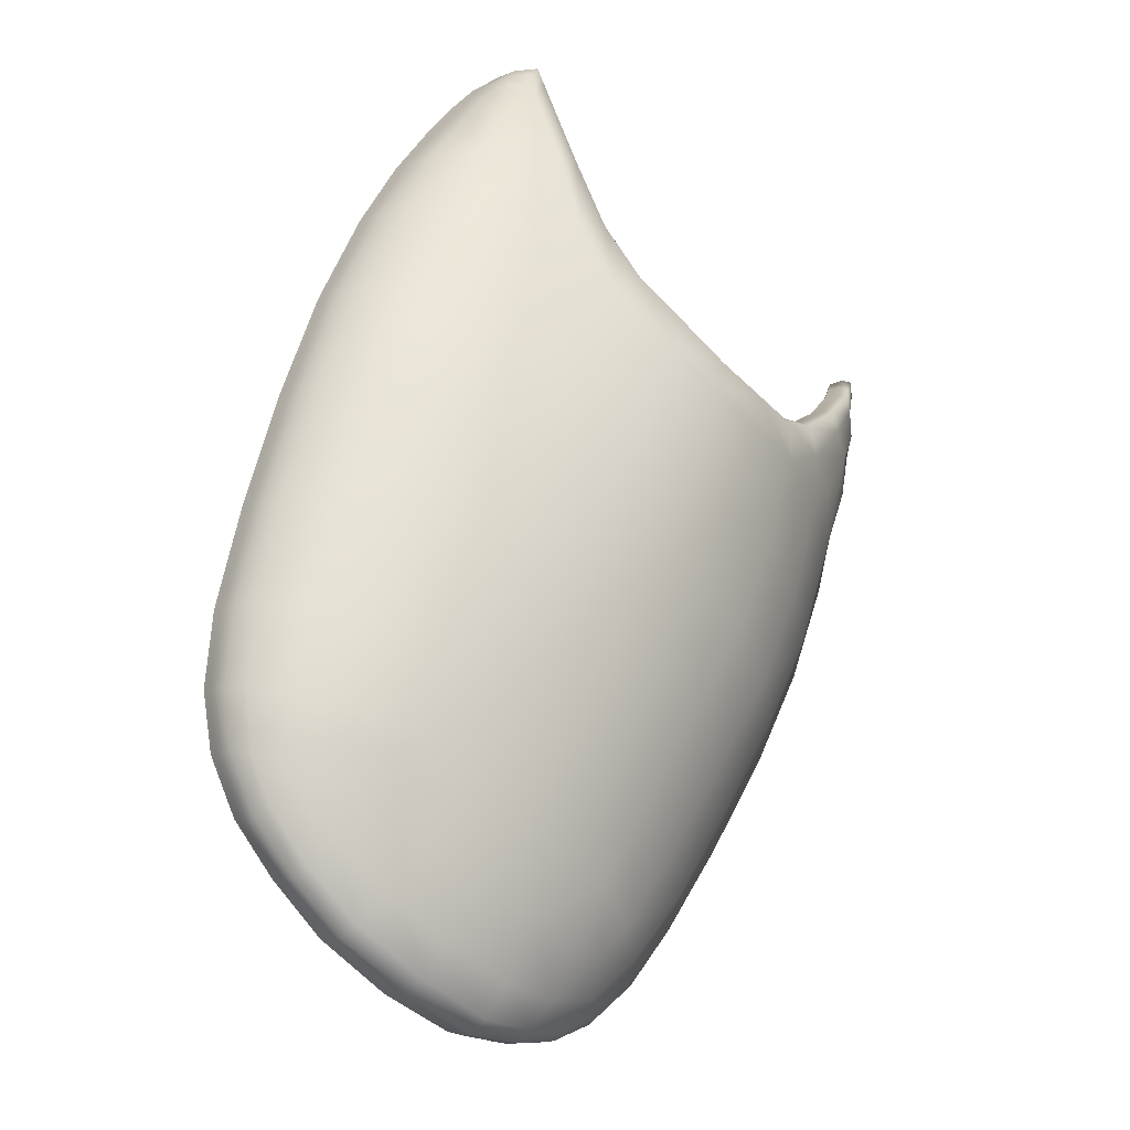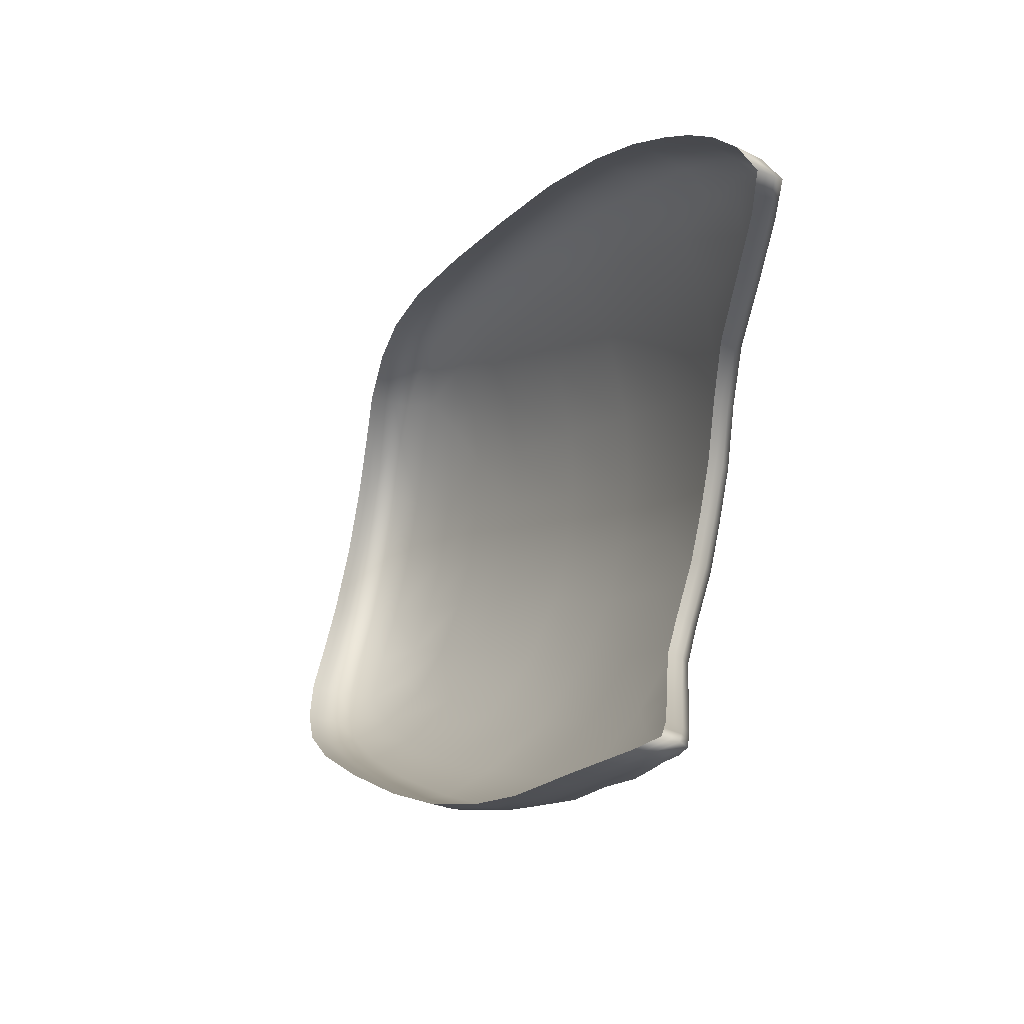
<metadata>
{"format":"obj","ext":"obj","renderer":"f3d","projection":"perspective","resolution":1024,"background":"white","views":[{"elev":-53.8,"azim":132.6,"up":"+Z"},{"elev":78.5,"azim":100.4,"up":"+Z"}]}
</metadata>
<code>
o model_9
v 0.494 0.9345 -0.8621
v 0.4936 0.9397 -0.8654
v 0.4879 0.9472 -0.8374
v 0.4877 0.9521 -0.8407
v 0.4816 0.9601 -0.8187
v 0.4814 0.965 -0.8225
v 0.4739 0.9742 -0.8079
v 0.4739 0.9789 -0.8114
v 0.4642 0.9875 -0.8114
v 0.4644 0.9926 -0.8141
v 0.4577 0.9889 -0.829
v 0.4581 0.9939 -0.832
v 0.4511 0.9903 -0.8464
v 0.4517 0.9952 -0.8499
v 0.429 0.9901 -0.893
v 0.4294 0.9948 -0.8968
v 0.4018 0.9894 -0.9361
v 0.4019 0.994 -0.9404
v 0.3743 0.9925 -0.9643
v 0.3747 0.9972 -0.9686
v 0.3389 0.9961 -0.9781
v 0.3387 1.001 -0.9822
v 0.3065 0.9968 -0.9824
v 0.3065 1.002 -0.9868
v 0.2741 1.001 -0.9822
v 0.2741 1.006 -0.9862
v 0.2377 1.002 -0.9727
v 0.2739 1.01 -0.9946
v 0.236 1.006 -0.9805
v 0.2243 0.996 -0.999
v 0.1937 0.996 -0.961
v 0.1802 0.981 -0.987
v 0.1674 0.9846 -0.9597
v 0.1393 0.9583 -0.9724
v 0.1516 0.9904 -0.912
v 0.1316 0.9725 -0.9155
v 0.1297 0.9802 -0.8727
v 0.1154 0.9504 -0.915
v 0.1227 0.9652 -0.8757
v 0.12 0.9528 -0.8732
v 0.1289 0.9773 -0.8518
v 0.1257 0.965 -0.8491
v 0.1314 0.9774 -0.8331
v 0.1253 0.9569 -0.8442
v 0.1314 0.9697 -0.8261
v 0.1314 0.965 -0.8225
v 0.139 0.9789 -0.8114
v 0.139 0.9742 -0.8079
v 0.1486 0.9875 -0.8114
v 0.1194 0.9448 -0.8686
v 0.1107 0.927 -0.9079
v 0.1113 0.9354 -0.9125
v 0.1054 0.9056 -0.9561
v 0.106 0.9143 -0.961
v 0.1042 0.8774 -1.02
v 0.1048 0.8858 -1.026
v 0.1103 0.8479 -1.087
v 0.1109 0.8562 -1.092
v 0.1218 0.8147 -1.155
v 0.1224 0.823 -1.16
v 0.135 0.787 -1.213
v 0.1354 0.7955 -1.218
v 0.149 0.771 -1.256
v 0.1498 0.7791 -1.261
v 0.1674 0.7704 -1.291
v 0.1721 0.7811 -1.295
v 0.1921 0.7769 -1.315
v 0.1905 0.7947 -1.303
v 0.2237 0.7945 -1.326
v 0.2063 0.8154 -1.297
v 0.2324 0.8185 -1.307
v 0.234 0.8404 -1.28
v 0.2676 0.8225 -1.314
v 0.2694 0.8458 -1.285
v 0.3063 0.8244 -1.317
v 0.3063 0.8481 -1.287
v 0.3452 0.8225 -1.314
v 0.3435 0.8458 -1.285
v 0.3804 0.8185 -1.307
v 0.3788 0.8404 -1.28
v 0.4065 0.8154 -1.297
v 0.4138 0.83 -1.274
v 0.4223 0.7947 -1.303
v 0.4409 0.8104 -1.27
v 0.4407 0.7811 -1.295
v 0.4583 0.7916 -1.265
v 0.4454 0.7704 -1.291
v 0.463 0.7791 -1.261
v 0.4638 0.771 -1.256
v 0.4774 0.7955 -1.218
v 0.4778 0.787 -1.213
v 0.4905 0.823 -1.16
v 0.4911 0.8147 -1.155
v 0.5019 0.8564 -1.092
v 0.5025 0.8479 -1.087
v 0.5081 0.8858 -1.026
v 0.5086 0.8774 -1.02
v 0.5069 0.9143 -0.961
v 0.5075 0.9056 -0.9561
v 0.5015 0.9354 -0.9125
v 0.5021 0.927 -0.9079
v 0.4928 0.9528 -0.8732
v 0.4934 0.9448 -0.8686
v 0.4871 0.965 -0.8491
v 0.4875 0.9569 -0.8442
v 0.4814 0.9774 -0.8331
v 0.4814 0.9697 -0.8261
v 0.4747 0.9893 -0.8214
v 0.4737 0.9837 -0.8147
v 0.4662 1.003 -0.8236
v 0.4646 0.9977 -0.8171
v 0.4604 1.003 -0.8407
v 0.4585 0.9989 -0.835
v 0.4523 0.9999 -0.8532
v 0.4296 0.9995 -0.9006
v 0.4019 0.9986 -0.9445
v 0.3751 1.002 -0.9727
v 0.3387 1.006 -0.9862
v 0.3065 1.006 -0.9908
v 0.5021 0.9219 -0.9047
v 0.5075 0.9005 -0.9529
v 0.5085 0.8724 -1.017
v 0.5025 0.8429 -1.083
v 0.4911 0.8099 -1.151
v 0.478 0.7824 -1.209
v 0.4638 0.7664 -1.252
v 0.446 0.7579 -1.282
v 0.4462 0.7627 -1.286
v 0.4207 0.7533 -1.309
v 0.4209 0.7581 -1.313
v 0.3909 0.7535 -1.331
v 0.3911 0.7584 -1.334
v 0.3545 0.754 -1.349
v 0.3549 0.7589 -1.353
v 0.3065 0.7544 -1.355
v 0.3065 0.7594 -1.359
v 0.2583 0.754 -1.349
v 0.2579 0.7589 -1.353
v 0.2219 0.7535 -1.331
v 0.2217 0.7584 -1.334
v 0.1921 0.7533 -1.309
v 0.1919 0.7581 -1.313
v 0.1668 0.7579 -1.282
v 0.1666 0.7627 -1.286
v 0.149 0.7664 -1.252
v 0.1348 0.7824 -1.209
v 0.1218 0.8099 -1.151
v 0.1103 0.8429 -1.083
v 0.1044 0.8724 -1.017
v 0.1054 0.9005 -0.9529
v 0.1107 0.9219 -0.9047
v 0.1192 0.9397 -0.8654
v 0.1251 0.9521 -0.8407
v 0.1348 0.7779 -1.205
v 0.1218 0.8052 -1.147
v 0.1103 0.8378 -1.08
v 0.1044 0.8674 -1.013
v 0.1054 0.8953 -0.9499
v 0.1107 0.9169 -0.9014
v 0.1188 0.9345 -0.8621
v 0.1249 0.9472 -0.8374
v 0.1312 0.9601 -0.8187
v 0.149 0.7617 -1.248
v 0.167 0.753 -1.278
v 0.1921 0.7485 -1.305
v 0.2221 0.7485 -1.327
v 0.2589 0.749 -1.345
v 0.3065 0.7495 -1.351
v 0.3539 0.749 -1.345
v 0.3907 0.7485 -1.327
v 0.4207 0.7485 -1.305
v 0.4458 0.753 -1.278
v 0.4638 0.7617 -1.248
v 0.478 0.7779 -1.205
v 0.4911 0.8052 -1.147
v 0.5025 0.8378 -1.08
v 0.5085 0.8674 -1.013
v 0.5075 0.8953 -0.9499
v 0.5021 0.9169 -0.9014
v 0.2739 0.9961 -0.9781
v 0.2381 0.9972 -0.9686
v 0.2385 0.9925 -0.9643
v 0.2109 0.994 -0.9404
v 0.2111 0.9894 -0.9361
v 0.1834 0.9948 -0.8968
v 0.1838 0.9901 -0.893
v 0.1611 0.9952 -0.8499
v 0.1617 0.9903 -0.8464
v 0.1552 0.9889 -0.829
v 0.2109 0.9986 -0.9445
v 0.1832 0.9995 -0.9006
v 0.1605 0.9999 -0.8532
v 0.1548 0.9939 -0.832
v 0.1484 0.9926 -0.8141
v 0.2079 1.003 -0.9507
v 0.1808 1.004 -0.9055
v 0.1581 1.004 -0.858
v 0.1544 0.9989 -0.835
v 0.1524 1.003 -0.8407
v 0.1482 0.9977 -0.8171
v 0.1467 1.003 -0.8233
v 0.1391 0.9837 -0.8147
v 0.1382 0.9893 -0.8214
v 0.17 1 -0.9087
v 0.139 0.9916 -0.8713
v 0.1354 0.9883 -0.8548
v 0.1352 0.9883 -0.8445
v 0.1352 0.9883 -0.8339
v 0.1429 0.9997 -0.8334
v 0.1484 0.999 -0.8613
v 0.1457 0.9993 -0.8472
v 0.2611 0.7959 -1.341
v 0.2219 0.7764 -1.337
v 0.2583 0.7781 -1.354
v 0.2217 0.7659 -1.338
v 0.2579 0.7667 -1.356
v 0.1919 0.7658 -1.317
v 0.4209 0.7658 -1.317
v 0.3911 0.7659 -1.338
v 0.4207 0.7769 -1.315
v 0.3909 0.7764 -1.337
v 0.3891 0.7943 -1.326
v 0.3518 0.7959 -1.342
v 0.3549 0.7667 -1.356
v 0.3065 0.7675 -1.363
v 0.3545 0.7781 -1.354
v 0.3063 0.7792 -1.36
v 0.3063 0.7969 -1.346
v 0.1117 0.9302 -0.9662
v 0.1105 0.9013 -1.031
v 0.116 0.8711 -1.095
v 0.1265 0.8379 -1.162
v 0.1399 0.8101 -1.221
v 0.1546 0.7916 -1.265
v 0.172 0.8104 -1.27
v 0.199 0.83 -1.274
v 0.232 0.8689 -1.24
v 0.269 0.8757 -1.245
v 0.2676 0.9161 -1.184
v 0.3063 0.8781 -1.247
v 0.3065 0.9189 -1.186
v 0.3439 0.8757 -1.245
v 0.3452 0.9161 -1.184
v 0.3871 0.9074 -1.179
v 0.3923 0.9427 -1.119
v 0.4373 0.9244 -1.111
v 0.4377 0.9536 -1.051
v 0.4747 0.8967 -1.102
v 0.4784 0.9271 -1.04
v 0.4968 0.8711 -1.095
v 0.5023 0.9013 -1.031
v 0.5011 0.9302 -0.9662
v 0.1583 0.8324 -1.226
v 0.1921 0.8548 -1.234
v 0.2257 0.9074 -1.179
v 0.2664 0.9527 -1.124
v 0.3065 0.9554 -1.126
v 0.3464 0.9527 -1.124
v 0.3915 0.971 -1.059
v 0.4326 0.981 -0.987
v 0.4735 0.9585 -0.9724
v 0.1467 0.8629 -1.166
v 0.1834 0.8898 -1.173
v 0.2206 0.9427 -1.119
v 0.2672 0.981 -1.066
v 0.3065 0.9841 -1.069
v 0.3456 0.981 -1.066
v 0.3885 0.996 -0.999
v 0.4191 0.996 -0.961
v 0.4454 0.9846 -0.9597
v 0.4429 1 -0.9087
v 0.4612 0.9904 -0.912
v 0.4644 0.999 -0.8613
v 0.4739 0.9915 -0.8713
v 0.4774 0.9883 -0.8548
v 0.4832 0.9802 -0.8727
v 0.4839 0.9773 -0.8518
v 0.4901 0.9652 -0.8757
v 0.1382 0.8967 -1.102
v 0.1755 0.9244 -1.111
v 0.2213 0.971 -1.059
v 0.2713 1.002 -1.017
v 0.3065 1.003 -1.022
v 0.3065 1.01 -0.9992
v 0.3391 1.01 -0.9946
v 0.3415 1.002 -1.017
v 0.3769 1.006 -0.9805
v 0.4049 1.003 -0.9507
v 0.432 1.004 -0.9055
v 0.4547 1.004 -0.858
v 0.4672 0.9993 -0.8472
v 0.4699 0.9997 -0.8334
v 0.4776 0.9883 -0.8339
v 0.3808 0.8689 -1.24
v 0.4207 0.8548 -1.234
v 0.4294 0.8898 -1.173
v 0.4545 0.8324 -1.226
v 0.4662 0.8629 -1.166
v 0.4729 0.8101 -1.221
v 0.4861 0.8379 -1.162
v 0.4812 0.9725 -0.9155
v 0.4974 0.9504 -0.915
v 0.1751 0.9536 -1.051
v 0.1344 0.9271 -1.04
v 0.4776 0.9883 -0.8445
f 1 2 3
f 2 4 3
f 3 4 5
f 4 6 5
f 5 6 7
f 6 8 7
f 7 8 9
f 8 10 9
f 9 10 11
f 10 12 11
f 11 12 13
f 12 14 13
f 13 14 15
f 14 16 15
f 15 16 17
f 16 18 17
f 17 18 19
f 18 20 19
f 19 20 21
f 20 22 21
f 21 22 23
f 22 24 23
f 23 24 25
f 24 26 25
f 25 26 27
f 26 28 27
f 27 28 29
f 28 30 29
f 29 30 31
f 30 32 31
f 31 32 33
f 32 34 33
f 33 34 35
f 34 36 35
f 35 36 37
f 36 38 37
f 37 38 39
f 38 40 39
f 39 40 41
f 40 42 41
f 41 42 43
f 42 44 43
f 43 44 45
f 44 46 45
f 45 46 47
f 46 48 47
f 47 48 49
f 48 49 49
f 49 49 44
f 49 44 44
f 44 44 44
f 44 42 44
f 44 42 50
f 42 40 50
f 50 40 51
f 40 52 51
f 51 52 53
f 52 54 53
f 53 54 55
f 54 56 55
f 55 56 57
f 56 58 57
f 57 58 59
f 58 60 59
f 59 60 61
f 60 62 61
f 61 62 63
f 62 64 63
f 63 64 65
f 64 66 65
f 65 66 67
f 66 68 67
f 67 68 69
f 68 70 69
f 69 70 71
f 70 72 71
f 71 72 73
f 72 74 73
f 73 74 75
f 74 76 75
f 75 76 77
f 76 78 77
f 77 78 79
f 78 80 79
f 79 80 81
f 80 82 81
f 81 82 83
f 82 84 83
f 83 84 85
f 84 86 85
f 85 86 87
f 86 88 87
f 87 88 89
f 88 90 89
f 89 90 91
f 90 92 91
f 91 92 93
f 92 94 93
f 93 94 95
f 94 96 95
f 95 96 97
f 96 98 97
f 97 98 99
f 98 100 99
f 99 100 101
f 100 102 101
f 101 102 103
f 102 104 103
f 103 104 105
f 104 106 105
f 105 106 107
f 106 108 107
f 107 108 109
f 108 110 109
f 109 110 111
f 110 112 111
f 111 112 113
f 112 114 113
f 113 114 14
f 114 115 14
f 14 115 16
f 115 116 16
f 16 116 18
f 116 117 18
f 18 117 20
f 117 118 20
f 20 118 22
f 118 119 22
f 22 119 24
f 119 26 24
f 24 26 26
f 26 14 26
f 26 14 14
f 14 12 14
f 14 12 113
f 12 10 113
f 113 10 111
f 10 8 111
f 111 8 109
f 8 6 109
f 109 6 107
f 6 4 107
f 107 4 105
f 4 2 105
f 105 2 103
f 2 120 103
f 103 120 101
f 120 121 101
f 101 121 99
f 121 122 99
f 99 122 97
f 122 123 97
f 97 123 95
f 123 124 95
f 95 124 93
f 124 125 93
f 93 125 91
f 125 126 91
f 91 126 89
f 126 127 89
f 89 127 128
f 127 129 128
f 128 129 130
f 129 131 130
f 130 131 132
f 131 133 132
f 132 133 134
f 133 135 134
f 134 135 136
f 135 137 136
f 136 137 138
f 137 139 138
f 138 139 140
f 139 141 140
f 140 141 142
f 141 143 142
f 142 143 144
f 143 145 144
f 144 145 63
f 145 146 63
f 63 146 61
f 146 147 61
f 61 147 59
f 147 148 59
f 59 148 57
f 148 149 57
f 57 149 55
f 149 150 55
f 55 150 53
f 150 151 53
f 53 151 51
f 151 152 51
f 51 152 50
f 152 153 50
f 50 153 44
f 153 46 44
f 44 46 46
f 46 145 46
f 46 145 145
f 145 154 145
f 145 154 146
f 154 155 146
f 146 155 147
f 155 156 147
f 147 156 148
f 156 157 148
f 148 157 149
f 157 158 149
f 149 158 150
f 158 159 150
f 150 159 151
f 159 160 151
f 151 160 152
f 160 161 152
f 152 161 153
f 161 162 153
f 153 162 46
f 162 48 46
f 46 48 48
f 48 154 48
f 48 154 154
f 154 145 154
f 154 145 163
f 145 164 163
f 163 164 164
f 164 145 164
f 164 145 145
f 145 143 145
f 145 143 164
f 143 141 164
f 164 141 165
f 141 166 165
f 165 166 166
f 166 141 166
f 166 141 141
f 141 139 141
f 141 139 166
f 139 137 166
f 166 137 167
f 137 135 167
f 167 135 168
f 135 169 168
f 168 169 169
f 169 135 169
f 169 135 135
f 135 133 135
f 135 133 169
f 133 170 169
f 169 170 170
f 170 133 170
f 170 133 133
f 133 131 133
f 133 131 170
f 131 129 170
f 170 129 171
f 129 172 171
f 171 172 172
f 172 129 172
f 172 129 129
f 129 127 129
f 129 127 172
f 127 126 172
f 172 126 173
f 126 174 173
f 173 174 174
f 174 126 174
f 174 126 126
f 126 125 126
f 126 125 174
f 125 175 174
f 174 175 175
f 175 125 175
f 175 125 125
f 125 124 125
f 125 124 175
f 124 176 175
f 175 176 176
f 176 124 176
f 176 124 124
f 124 123 124
f 124 123 176
f 123 177 176
f 176 177 177
f 177 123 177
f 177 123 123
f 123 122 123
f 123 122 177
f 122 178 177
f 177 178 178
f 178 122 178
f 178 122 122
f 122 121 122
f 122 121 178
f 121 179 178
f 178 179 179
f 179 121 179
f 179 121 121
f 121 120 121
f 121 120 179
f 120 1 179
f 179 1 1
f 1 23 1
f 1 23 23
f 23 25 23
f 23 25 180
f 25 181 180
f 180 181 182
f 181 183 182
f 182 183 184
f 183 185 184
f 184 185 186
f 185 187 186
f 186 187 188
f 187 189 188
f 188 189 189
f 189 25 189
f 189 25 25
f 25 27 25
f 25 27 181
f 27 190 181
f 181 190 183
f 190 191 183
f 183 191 185
f 191 192 185
f 185 192 187
f 192 193 187
f 187 193 189
f 193 194 189
f 189 194 49
f 194 47 49
f 49 47 47
f 47 27 47
f 47 27 27
f 27 29 27
f 27 29 190
f 29 195 190
f 190 195 191
f 195 196 191
f 191 196 192
f 196 197 192
f 192 197 198
f 197 199 198
f 198 199 200
f 199 201 200
f 200 201 202
f 201 203 202
f 202 203 45
f 203 43 45
f 45 43 43
f 43 45 43
f 43 45 45
f 45 47 45
f 45 47 202
f 47 194 202
f 202 194 200
f 194 193 200
f 200 193 198
f 193 192 198
f 198 192 192
f 192 33 192
f 192 33 33
f 33 35 33
f 33 35 31
f 35 204 31
f 31 204 195
f 204 196 195
f 195 196 196
f 196 204 196
f 196 204 204
f 204 35 204
f 204 35 205
f 35 37 205
f 205 37 206
f 37 41 206
f 206 41 207
f 41 208 207
f 207 208 209
f 208 201 209
f 209 201 199
f 201 199 199
f 199 199 204
f 199 204 204
f 204 204 204
f 204 205 204
f 204 205 210
f 205 206 210
f 210 206 211
f 206 207 211
f 211 207 209
f 207 209 209
f 209 209 211
f 209 211 211
f 211 211 211
f 211 199 211
f 211 199 210
f 199 197 210
f 210 197 196
f 197 196 196
f 196 196 71
f 196 71 71
f 71 71 71
f 71 73 71
f 71 73 69
f 73 212 69
f 69 212 213
f 212 214 213
f 213 214 215
f 214 216 215
f 215 216 138
f 216 136 138
f 138 136 136
f 136 138 136
f 136 138 138
f 138 140 138
f 138 140 215
f 140 142 215
f 215 142 217
f 142 65 217
f 217 65 67
f 65 67 67
f 67 67 215
f 67 215 215
f 215 215 215
f 215 217 215
f 215 217 213
f 217 67 213
f 213 67 69
f 67 69 69
f 69 69 201
f 69 201 201
f 201 201 201
f 201 208 201
f 201 208 203
f 208 43 203
f 203 43 43
f 43 142 43
f 43 142 142
f 142 144 142
f 142 144 65
f 144 63 65
f 65 63 63
f 63 89 63
f 63 89 89
f 89 128 89
f 89 128 87
f 128 130 87
f 87 130 218
f 130 219 218
f 218 219 220
f 219 221 220
f 220 221 83
f 221 222 83
f 83 222 79
f 222 223 79
f 79 223 77
f 223 75 77
f 77 75 75
f 75 130 75
f 75 130 130
f 130 132 130
f 130 132 219
f 132 134 219
f 219 134 224
f 134 136 224
f 224 136 225
f 136 216 225
f 225 216 214
f 216 214 214
f 214 214 219
f 214 219 219
f 219 219 219
f 219 224 219
f 219 224 221
f 224 226 221
f 221 226 222
f 226 223 222
f 222 223 223
f 223 226 223
f 223 226 226
f 226 227 226
f 226 227 223
f 227 228 223
f 223 228 75
f 228 73 75
f 75 73 73
f 73 226 73
f 73 226 226
f 226 224 226
f 226 224 227
f 224 225 227
f 227 225 214
f 225 214 214
f 214 214 227
f 214 227 227
f 227 227 227
f 227 214 227
f 227 214 228
f 214 212 228
f 228 212 73
f 212 73 73
f 73 73 87
f 73 87 87
f 87 87 87
f 87 218 87
f 87 218 85
f 218 220 85
f 85 220 83
f 220 83 83
f 83 83 36
f 83 36 36
f 36 36 36
f 36 34 36
f 36 34 38
f 34 229 38
f 38 229 54
f 229 230 54
f 54 230 56
f 230 58 56
f 56 58 58
f 58 230 58
f 58 230 230
f 230 231 230
f 230 231 58
f 231 232 58
f 58 232 60
f 232 233 60
f 60 233 62
f 233 234 62
f 62 234 64
f 234 66 64
f 64 66 66
f 66 234 66
f 66 234 68
f 234 235 68
f 68 235 70
f 235 236 70
f 70 236 72
f 236 237 72
f 72 237 238
f 237 239 238
f 238 239 240
f 239 241 240
f 240 241 242
f 241 243 242
f 242 243 244
f 243 245 244
f 244 245 246
f 245 247 246
f 246 247 248
f 247 249 248
f 248 249 250
f 249 251 250
f 250 251 96
f 251 252 96
f 96 252 98
f 252 100 98
f 98 100 100
f 100 234 100
f 100 234 234
f 234 233 234
f 234 233 235
f 233 253 235
f 235 253 236
f 253 254 236
f 236 254 237
f 254 255 237
f 237 255 239
f 255 256 239
f 239 256 241
f 256 257 241
f 241 257 243
f 257 258 243
f 243 258 245
f 258 259 245
f 245 259 247
f 259 260 247
f 247 260 249
f 260 261 249
f 249 261 251
f 261 252 251
f 251 252 252
f 252 233 252
f 252 233 233
f 233 232 233
f 233 232 253
f 232 262 253
f 253 262 254
f 262 263 254
f 254 263 255
f 263 264 255
f 255 264 256
f 264 265 256
f 256 265 257
f 265 266 257
f 257 266 258
f 266 267 258
f 258 267 259
f 267 268 259
f 259 268 260
f 268 269 260
f 260 269 270
f 269 271 270
f 270 271 272
f 271 273 272
f 272 273 274
f 273 275 274
f 274 275 276
f 275 277 276
f 276 277 278
f 277 104 278
f 278 104 102
f 104 102 102
f 102 102 232
f 102 232 232
f 232 232 232
f 232 231 232
f 232 231 262
f 231 279 262
f 262 279 263
f 279 280 263
f 263 280 264
f 280 281 264
f 264 281 265
f 281 282 265
f 265 282 283
f 282 28 283
f 283 28 284
f 28 26 284
f 284 26 119
f 26 119 119
f 119 119 119
f 119 118 119
f 119 118 284
f 118 285 284
f 284 285 286
f 285 287 286
f 286 287 268
f 287 288 268
f 268 288 269
f 288 289 269
f 269 289 271
f 289 290 271
f 271 290 273
f 290 112 273
f 273 112 291
f 112 292 291
f 291 292 293
f 292 108 293
f 293 108 106
f 108 106 106
f 106 106 112
f 106 112 112
f 112 112 112
f 112 290 112
f 112 290 114
f 290 289 114
f 114 289 115
f 289 288 115
f 115 288 116
f 288 287 116
f 116 287 117
f 287 285 117
f 117 285 118
f 285 118 118
f 118 118 72
f 118 72 72
f 72 72 72
f 72 238 72
f 72 238 74
f 238 76 74
f 74 76 76
f 76 238 76
f 76 238 238
f 238 240 238
f 238 240 76
f 240 78 76
f 76 78 78
f 78 240 78
f 78 240 240
f 240 242 240
f 240 242 78
f 242 294 78
f 78 294 80
f 294 295 80
f 80 295 82
f 295 84 82
f 82 84 84
f 84 242 84
f 84 242 242
f 242 244 242
f 242 244 294
f 244 296 294
f 294 296 295
f 296 297 295
f 295 297 84
f 297 86 84
f 84 86 86
f 86 244 86
f 86 244 244
f 244 246 244
f 244 246 296
f 246 298 296
f 296 298 297
f 298 299 297
f 297 299 86
f 299 88 86
f 86 88 88
f 88 299 88
f 88 299 90
f 299 300 90
f 90 300 92
f 300 250 92
f 92 250 94
f 250 96 94
f 94 96 96
f 96 250 96
f 96 250 250
f 250 300 250
f 250 300 248
f 300 298 248
f 248 298 246
f 298 246 246
f 246 246 112
f 246 112 112
f 112 112 112
f 112 110 112
f 112 110 292
f 110 108 292
f 292 108 108
f 108 260 108
f 108 260 260
f 260 270 260
f 260 270 261
f 270 301 261
f 261 301 252
f 301 302 252
f 252 302 100
f 302 278 100
f 100 278 102
f 278 102 102
f 102 102 270
f 102 270 270
f 270 270 270
f 270 272 270
f 270 272 301
f 272 274 301
f 301 274 276
f 274 276 276
f 276 276 276
f 276 278 276
f 276 278 301
f 278 302 301
f 301 302 302
f 302 265 302
f 302 265 265
f 265 283 265
f 265 283 266
f 283 286 266
f 266 286 267
f 286 268 267
f 267 268 268
f 268 28 268
f 268 28 28
f 28 282 28
f 28 282 30
f 282 281 30
f 30 281 303
f 281 280 303
f 303 280 304
f 280 279 304
f 304 279 230
f 279 231 230
f 230 231 231
f 231 230 231
f 231 230 230
f 230 229 230
f 230 229 304
f 229 34 304
f 304 34 303
f 34 32 303
f 303 32 30
f 32 30 30
f 30 30 54
f 30 54 54
f 54 54 54
f 54 52 54
f 54 52 38
f 52 40 38
f 38 40 40
f 40 104 40
f 40 104 104
f 104 277 104
f 104 277 106
f 277 293 106
f 106 293 293
f 293 277 293
f 293 277 305
f 277 275 305
f 305 275 273
f 275 273 273
f 273 273 273
f 273 291 273
f 273 291 305
f 291 293 305
f 37 39 41
f 208 41 43
f 298 300 299
f 286 283 284
f 79 81 83
f 196 204 210
f 31 195 29
f 209 199 211
f 1 120 2

</code>
